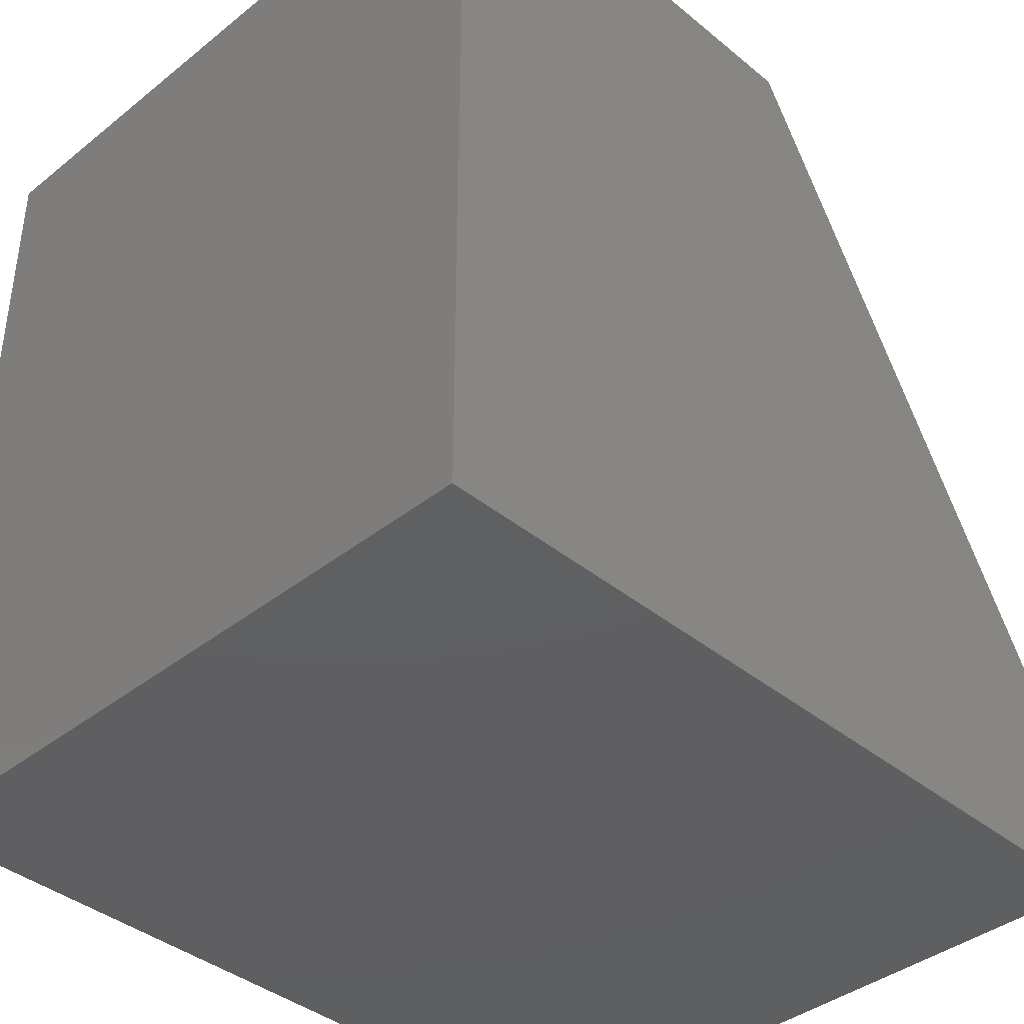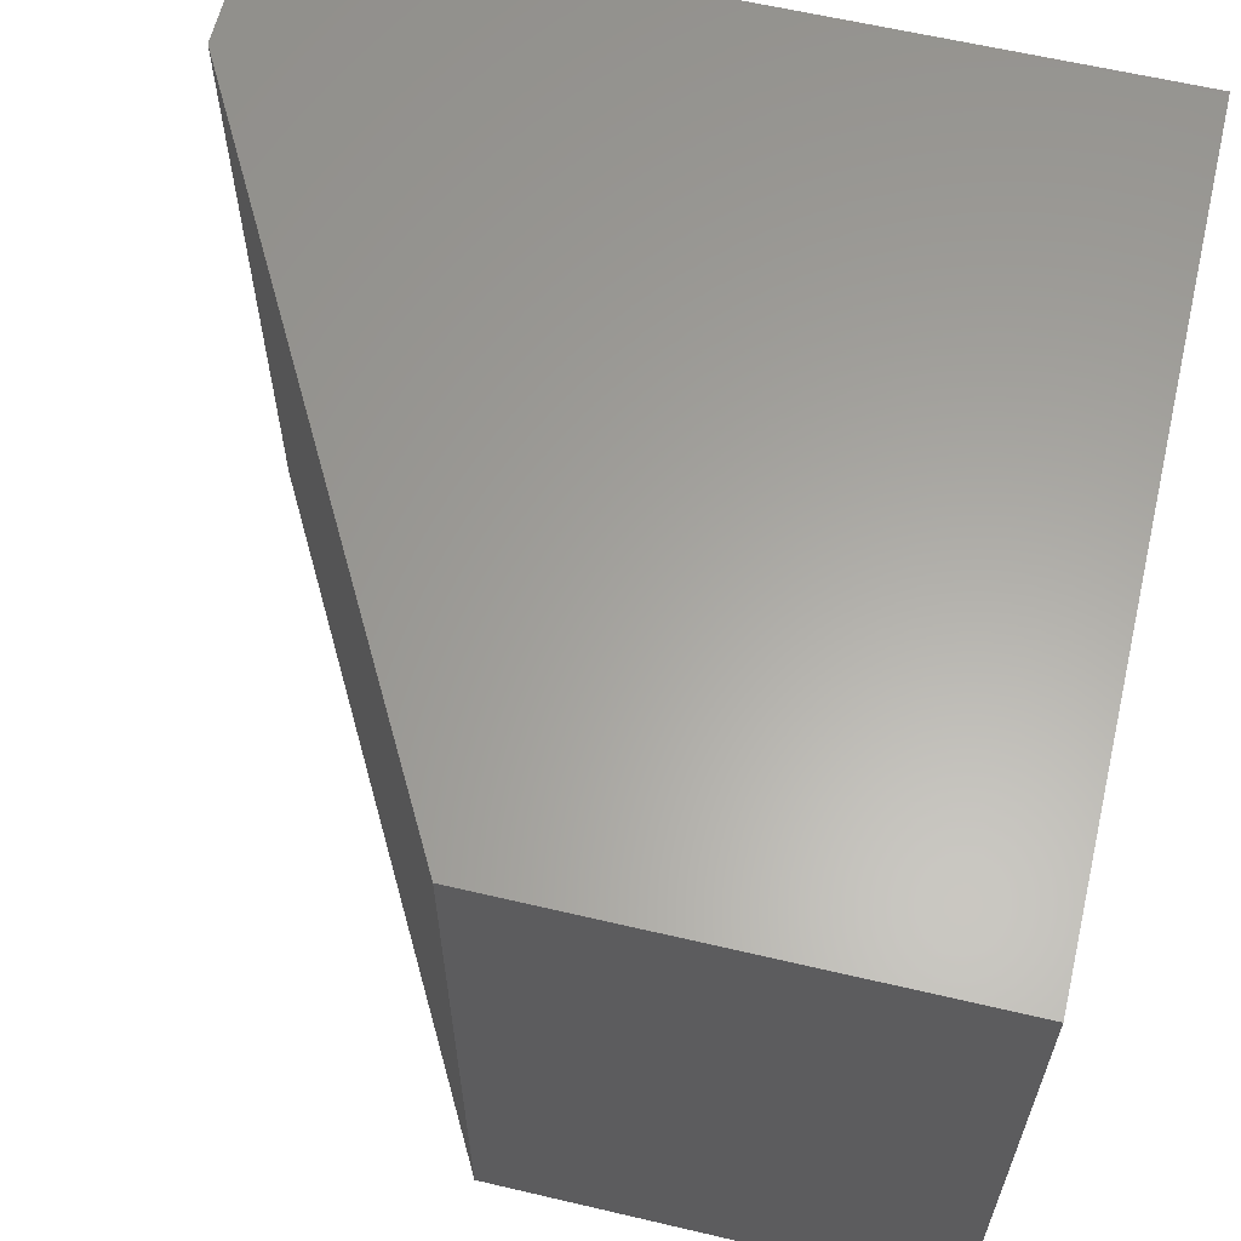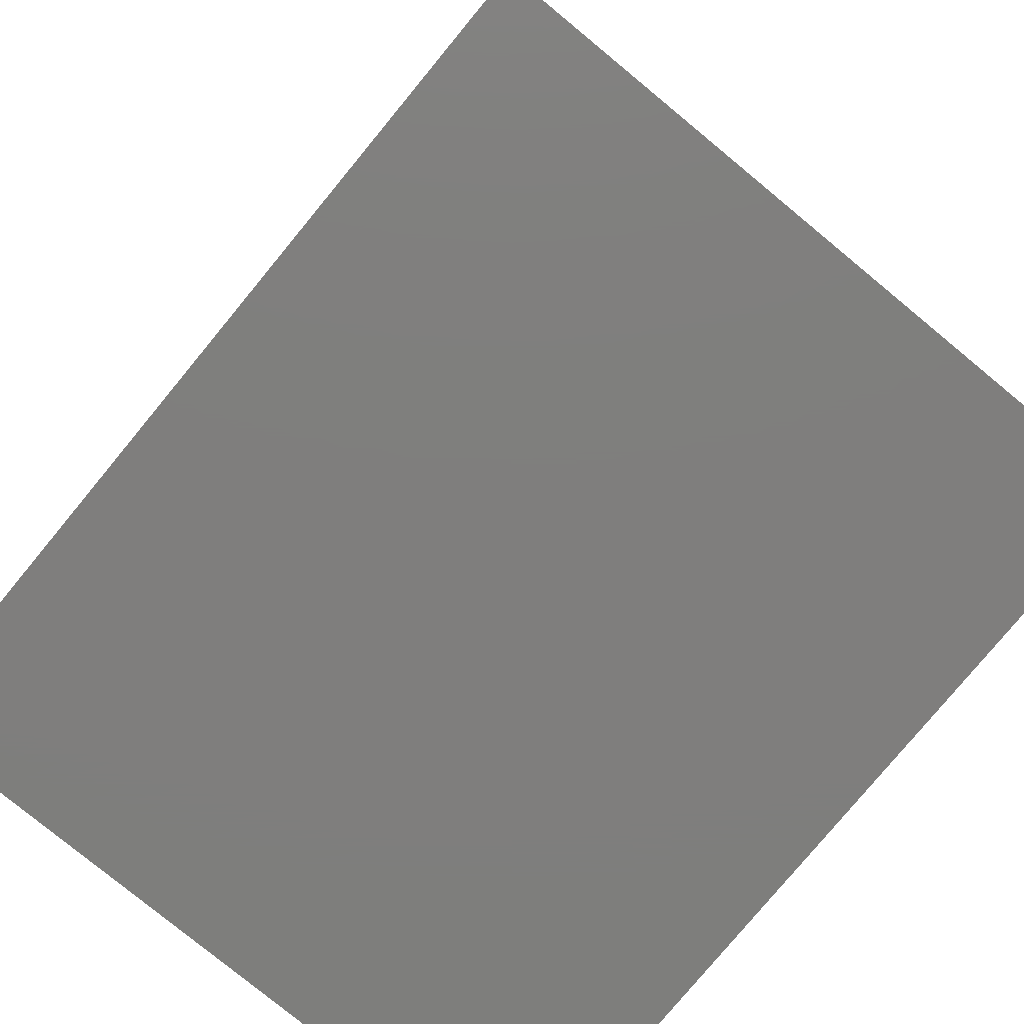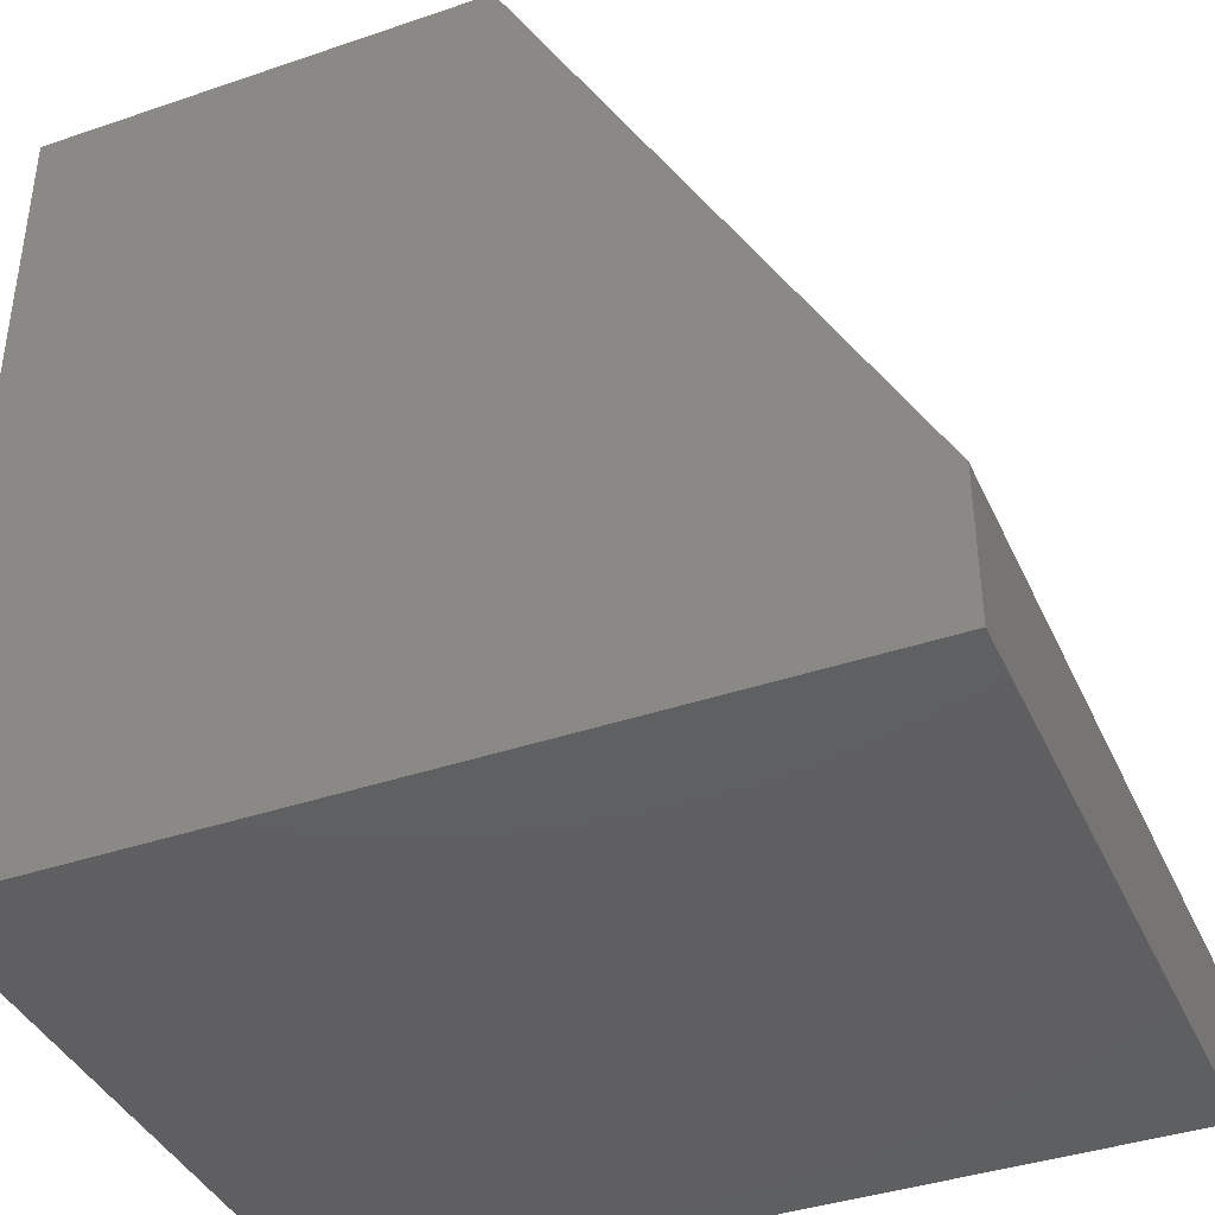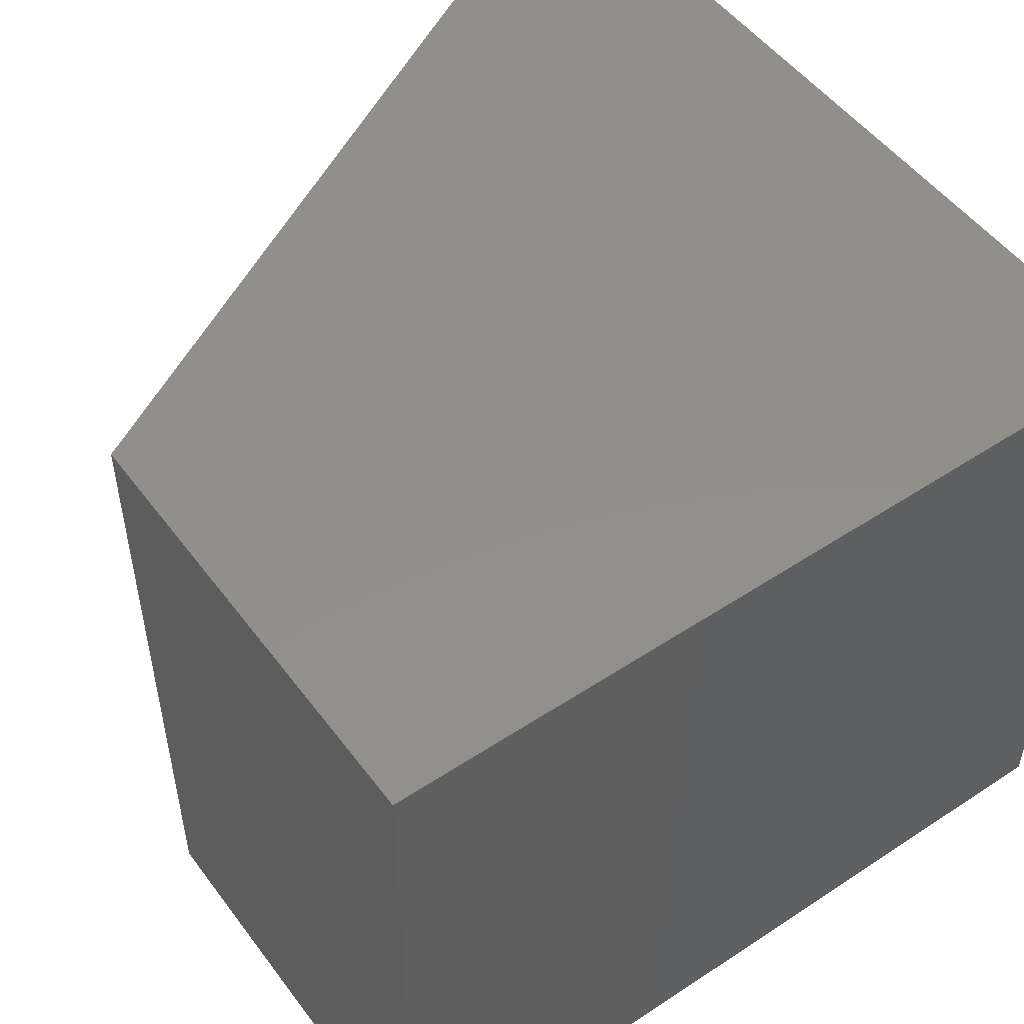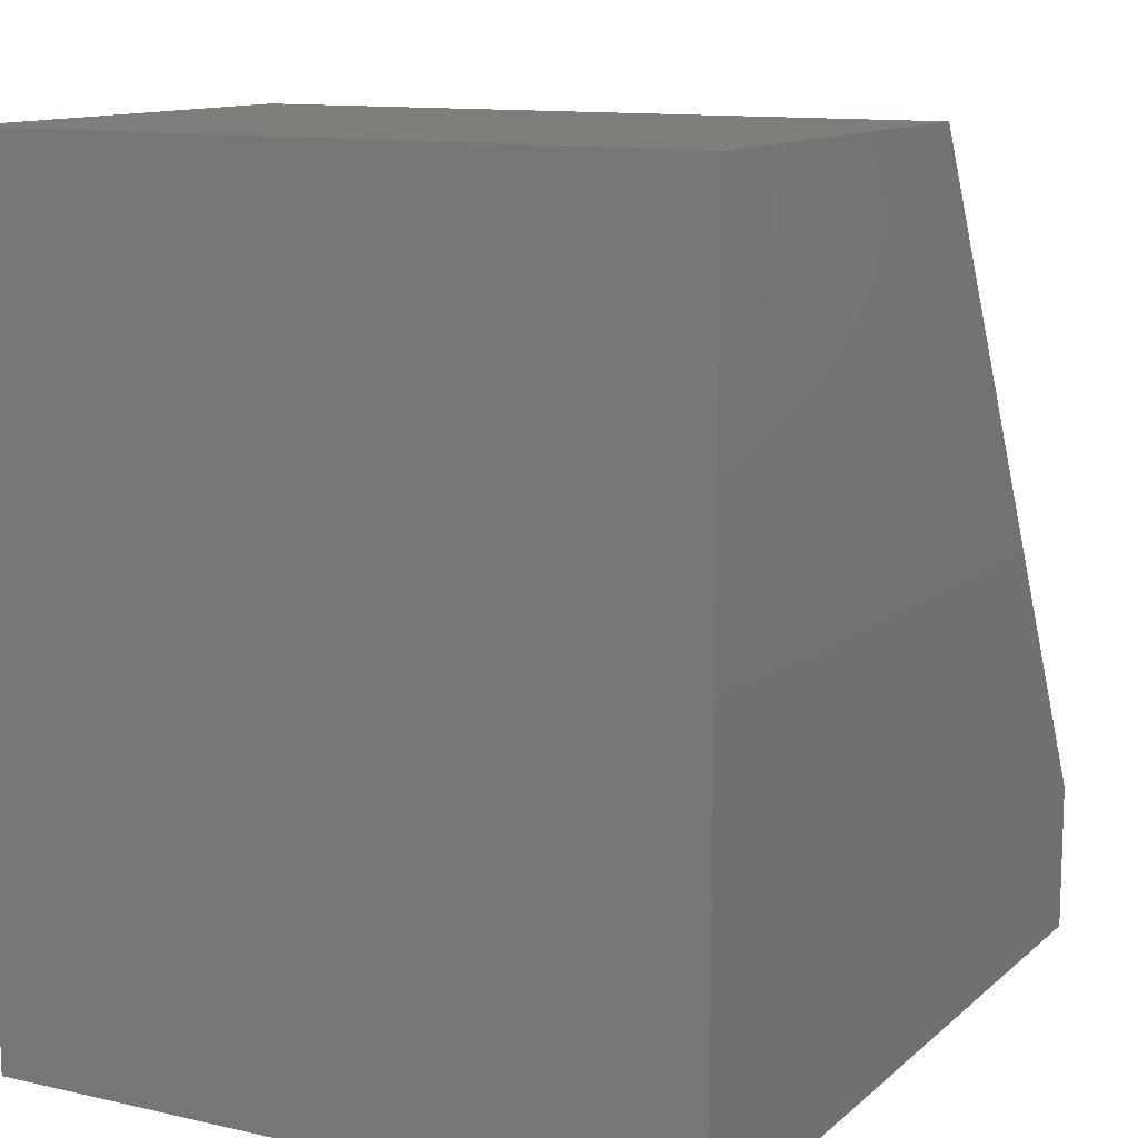
<metadata>
{"format":"stl","ext":"stl","renderer":"f3d","projection":"perspective","resolution":1024,"background":"white","views":[{"elev":-39.5,"azim":-45.4,"up":"+Y"},{"elev":62.0,"azim":-166.6,"up":"+Z"},{"elev":-78.4,"azim":50.5,"up":"+Y"},{"elev":-39.7,"azim":22.9,"up":"+Y"},{"elev":51.3,"azim":-125.6,"up":"+Z"},{"elev":11.9,"azim":-61.7,"up":"+Y"}]}
</metadata>
<code>
# stl→obj: 10 verts, 16 faces
v -0.413 -0.413 0.6875
v 0.413 -0.413 0.6875
v -0.413 0.413 0.6875
v 0.413 -0.2667 0.6875
v 0.03799 0.413 0.6875
v 0.03799 0.413 0
v 0.413 -0.2667 0
v -0.413 0.413 0
v 0.413 -0.413 0
v -0.413 -0.413 0
f 1 2 3
f 3 2 4
f 3 4 5
f 6 7 8
f 8 7 9
f 8 9 10
f 5 6 3
f 3 6 8
f 2 9 4
f 4 9 7
f 4 7 5
f 5 7 6
f 3 8 1
f 1 8 10
f 1 10 2
f 2 10 9

</code>
